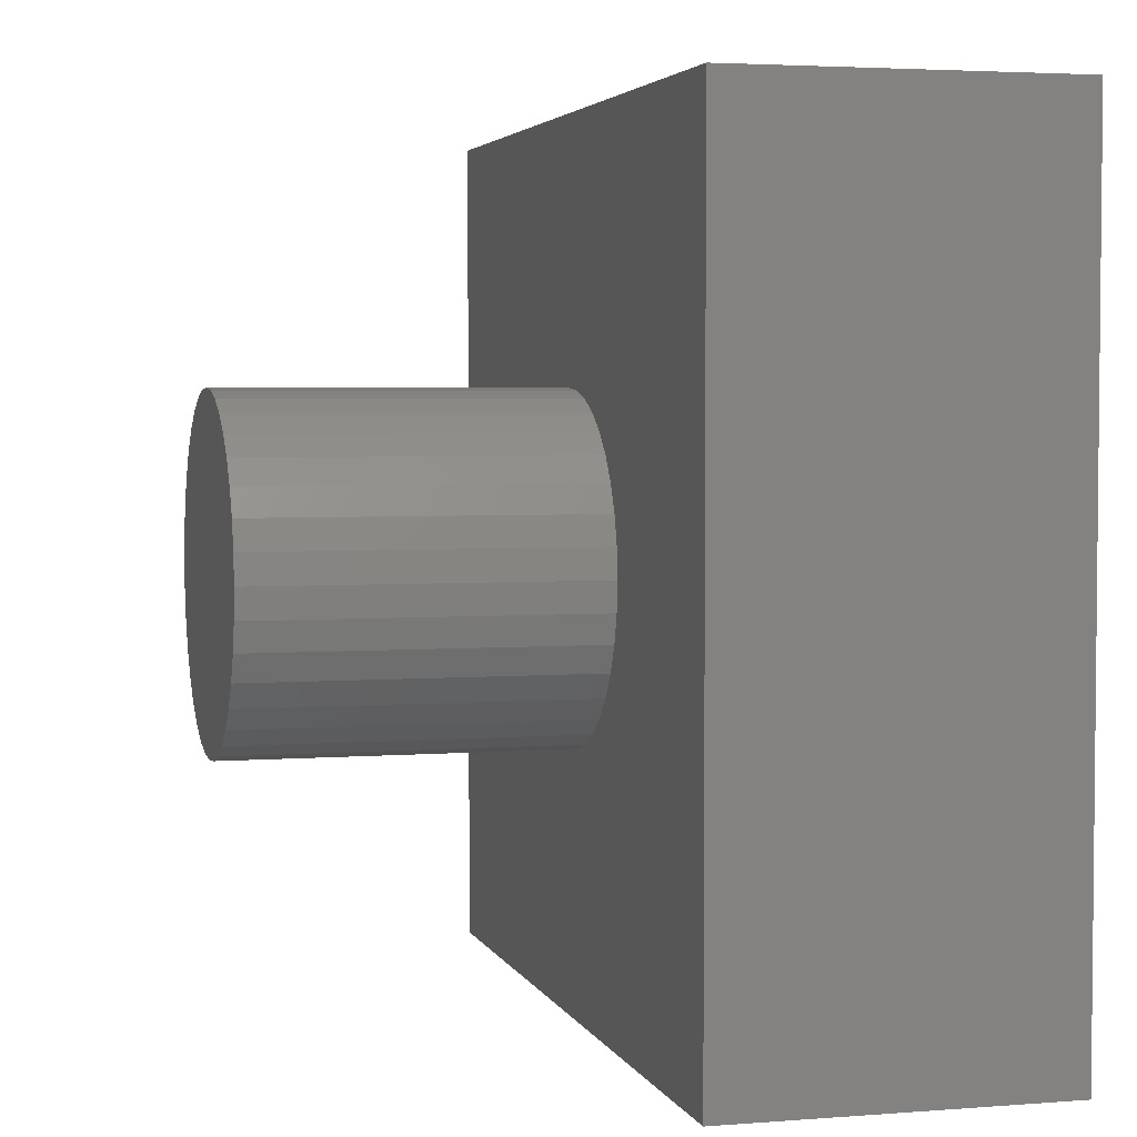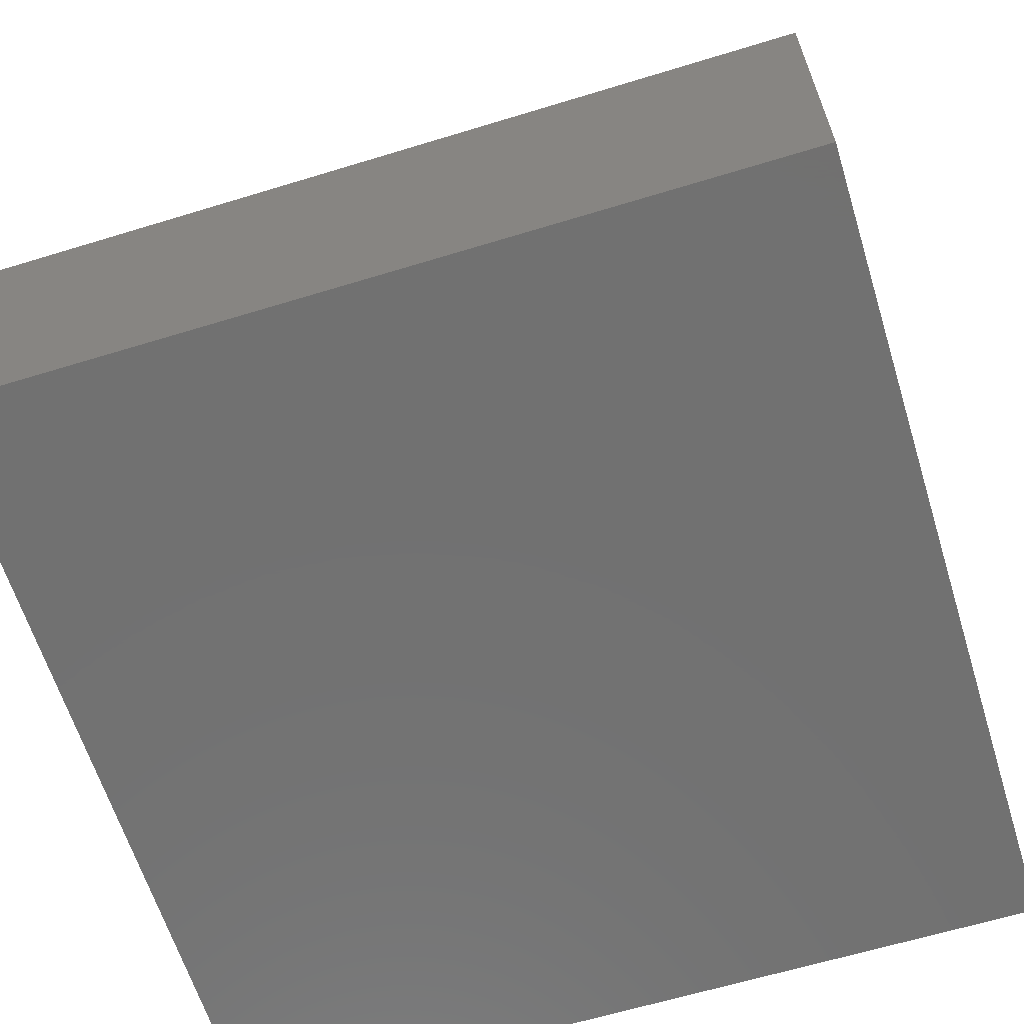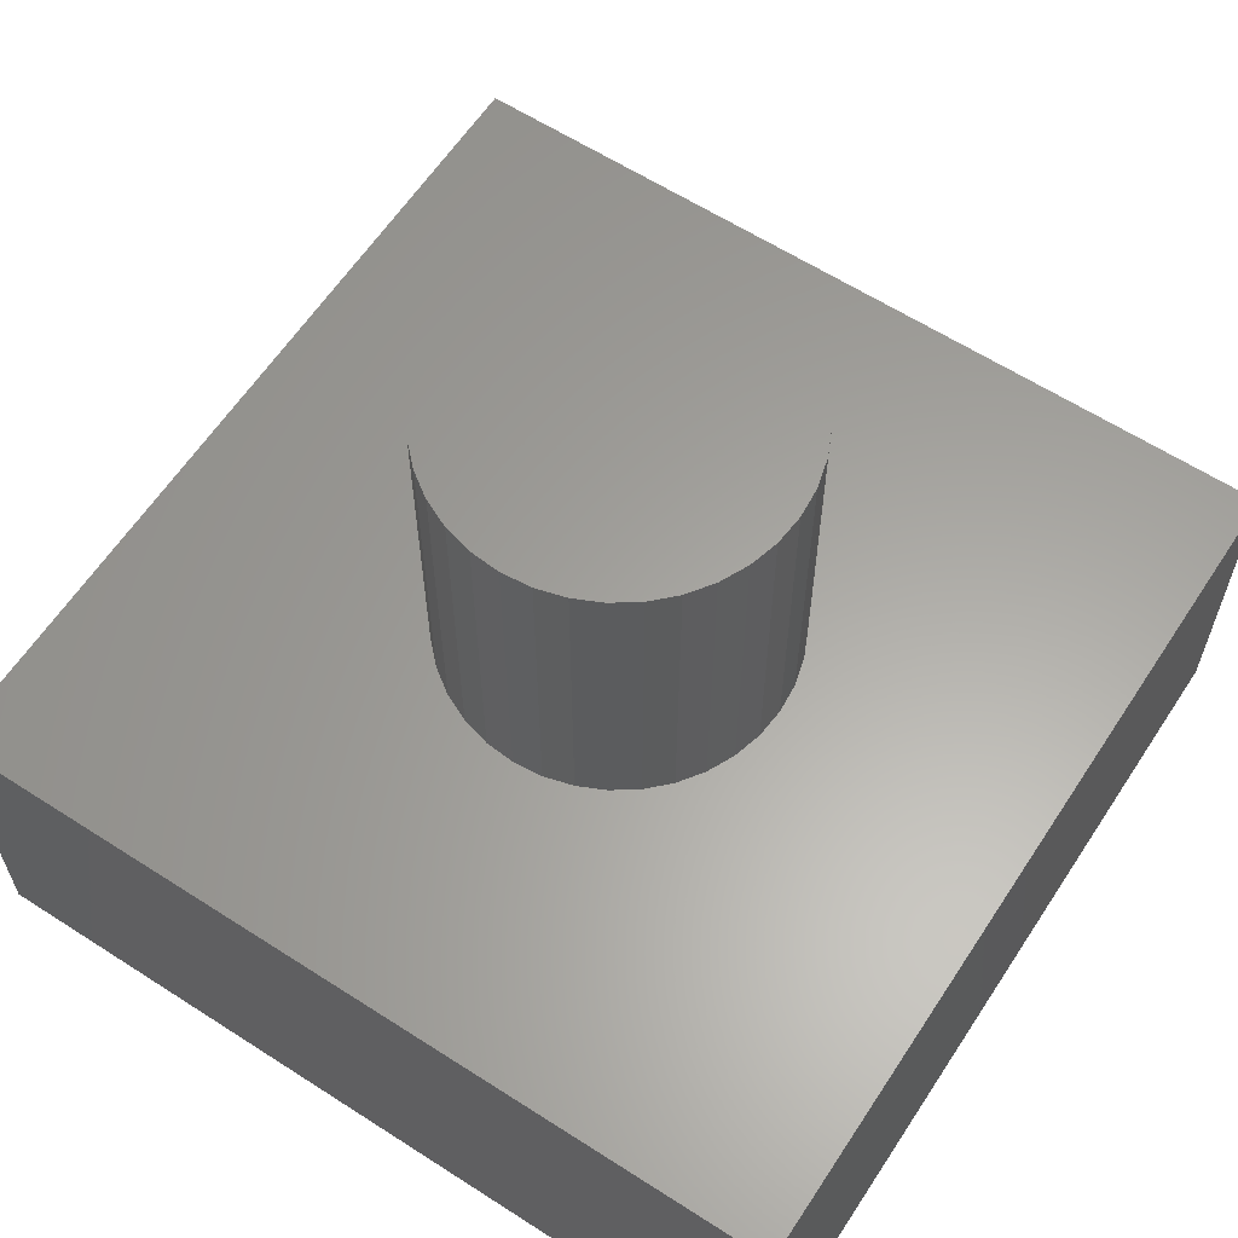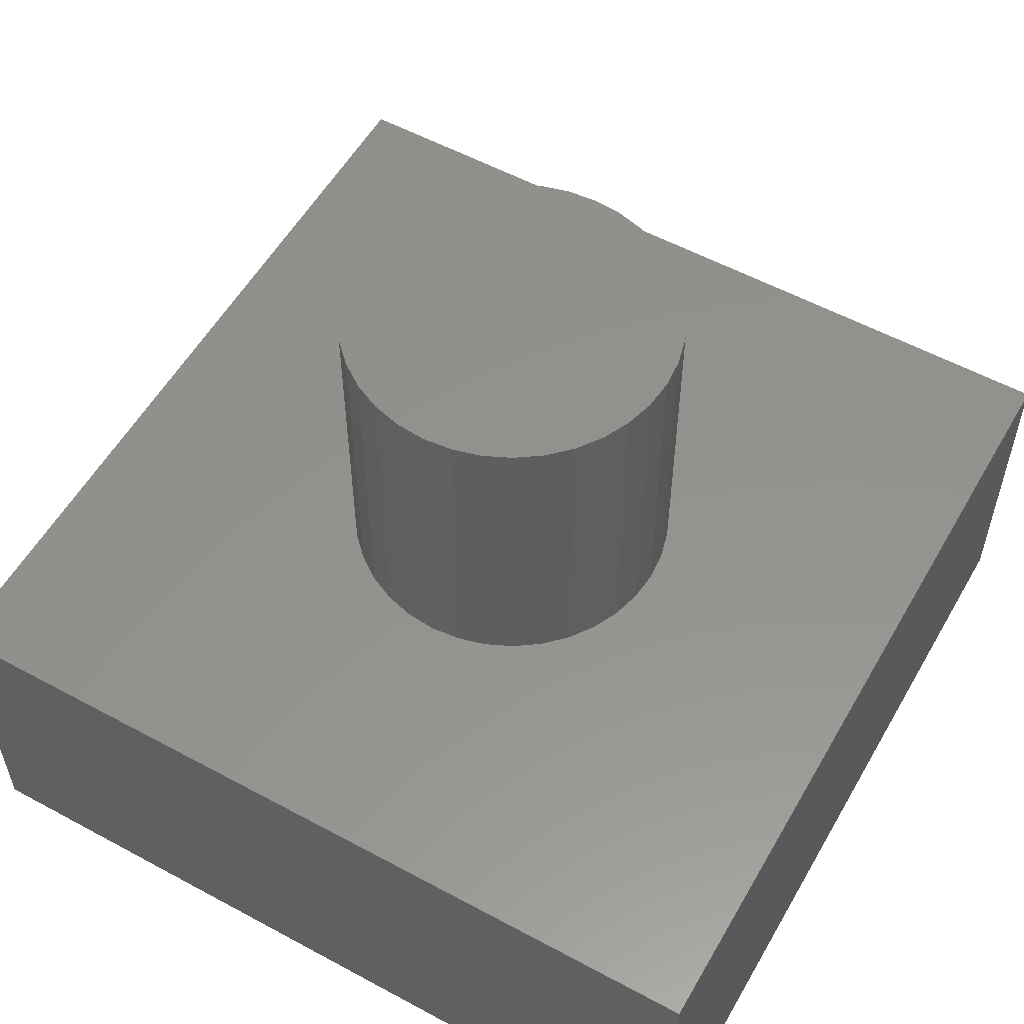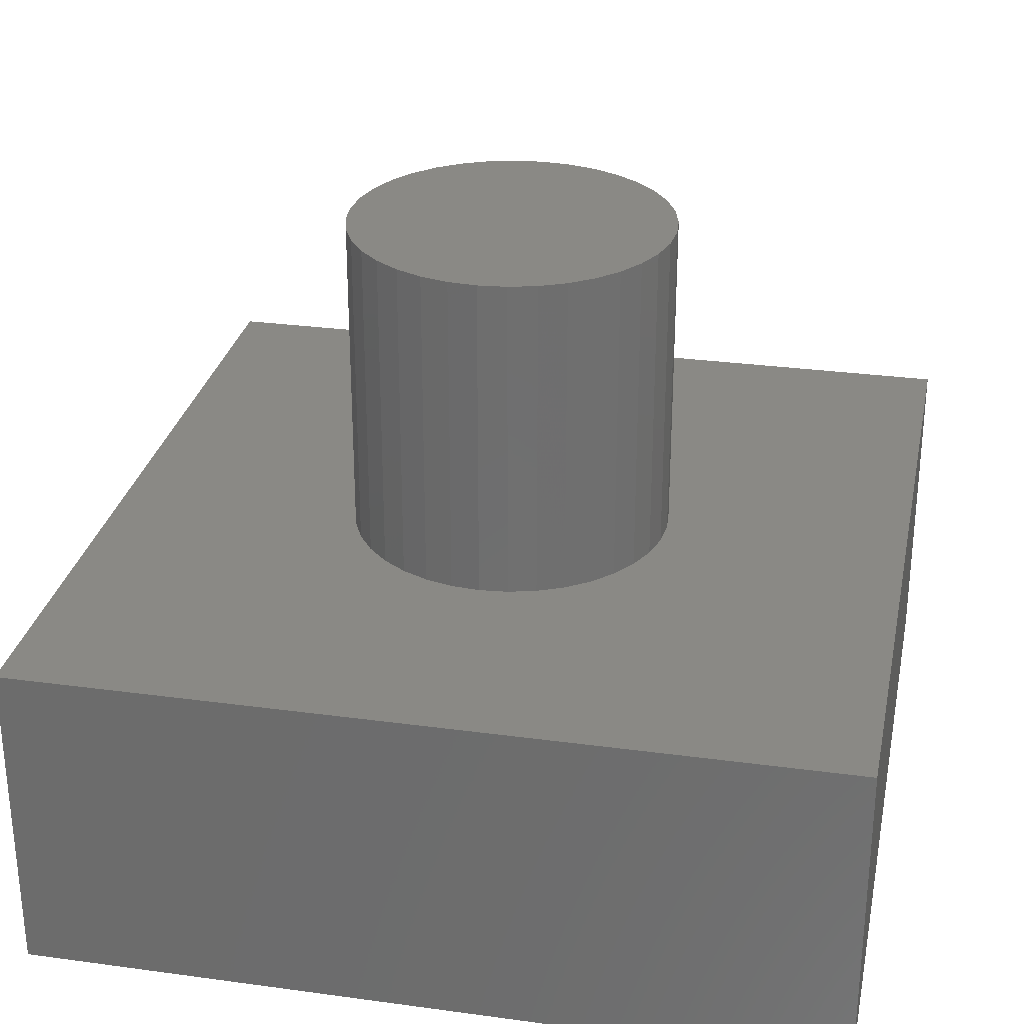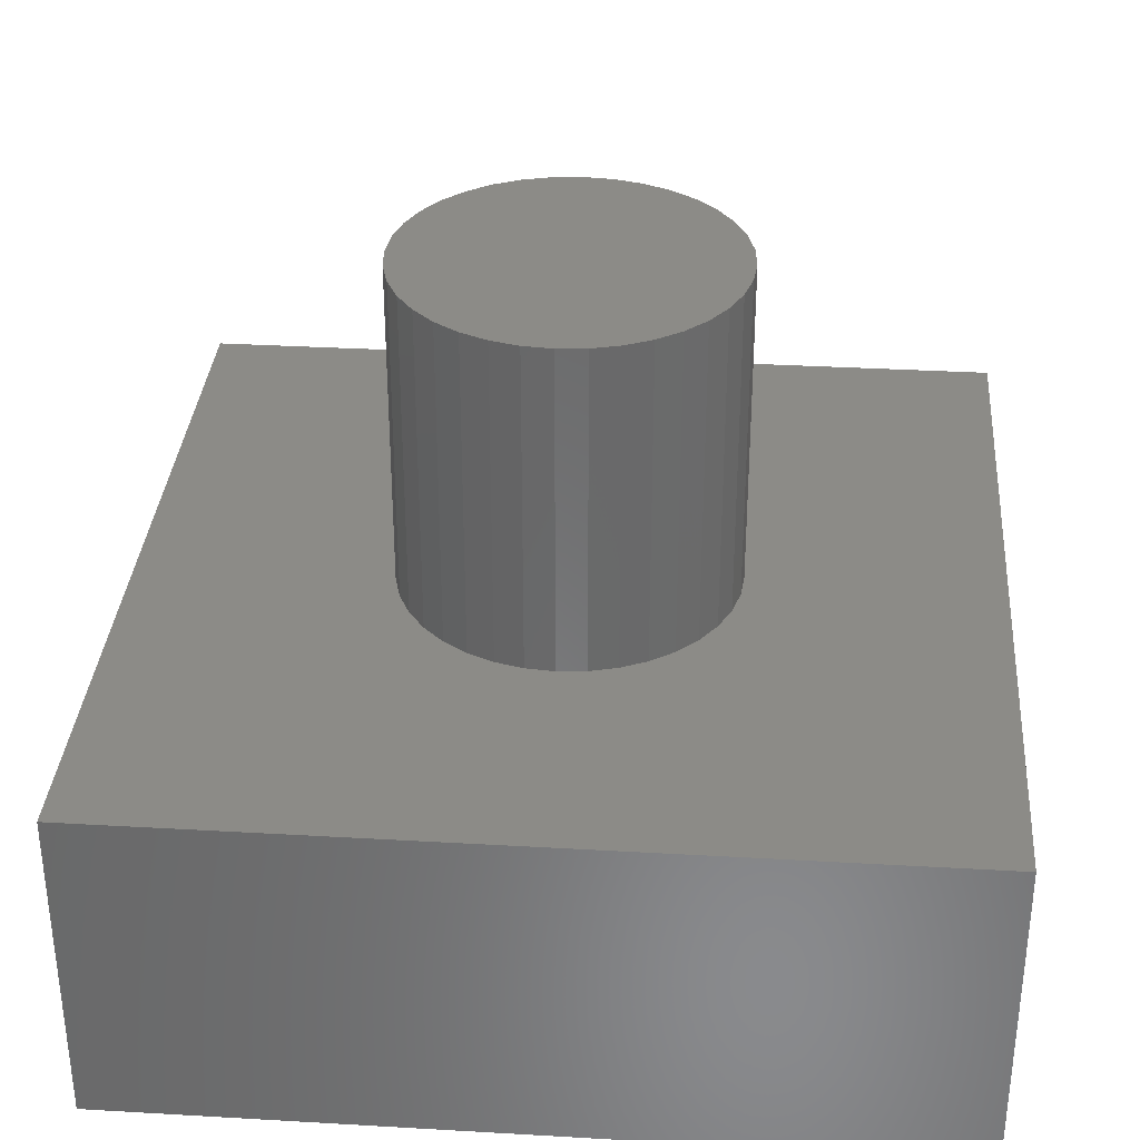
<metadata>
{"format":"stl","ext":"stl","renderer":"f3d","projection":"perspective","resolution":1024,"background":"white","views":[{"elev":3.6,"azim":75.2,"up":"+Y"},{"elev":-63.1,"azim":-72.8,"up":"+Z"},{"elev":61.6,"azim":-56.8,"up":"+Z"},{"elev":55.8,"azim":119.6,"up":"+Z"},{"elev":28.8,"azim":101.5,"up":"+Z"},{"elev":33.6,"azim":4.5,"up":"+Z"}]}
</metadata>
<code>
# stl→obj: 80 verts, 156 faces
v 50 0 20
v 50 50 0
v 50 50 20
v 50 0 0
v 35 25 20
v 34.85 26.74 20
v 34.4 28.42 20
v 33.66 30 20
v 32.66 31.43 20
v 31.43 32.66 20
v 30 33.66 20
v 28.42 34.4 20
v 26.74 34.85 20
v 25 35 20
v 0 50 20
v 23.26 34.85 20
v 21.58 34.4 20
v 15.15 26.74 20
v 15 25 20
v 15.6 28.42 20
v 16.34 30 20
v 17.34 31.43 20
v 18.57 32.66 20
v 20 33.66 20
v 34.85 23.26 20
v 34.4 21.58 20
v 33.66 20 20
v 32.66 18.57 20
v 31.43 17.34 20
v 30 16.34 20
v 28.42 15.6 20
v 26.74 15.15 20
v 25 15 20
v 0 0 20
v 23.26 15.15 20
v 21.58 15.6 20
v 20 16.34 20
v 15.15 23.26 20
v 15.6 21.58 20
v 18.57 17.34 20
v 17.34 18.57 20
v 16.34 20 20
v 0 0 0
v 0 50 0
v 20 33.66 40
v 21.58 34.4 40
v 28.42 15.6 40
v 26.74 15.15 40
v 34.85 26.74 40
v 34.4 28.42 40
v 35 25 40
v 33.66 30 40
v 34.85 23.26 40
v 32.66 31.43 40
v 23.26 34.85 40
v 25 35 40
v 31.43 17.34 40
v 32.66 18.57 40
v 18.57 32.66 40
v 17.34 31.43 40
v 30 16.34 40
v 21.58 15.6 40
v 20 16.34 40
v 15.15 26.74 40
v 15 25 40
v 23.26 15.15 40
v 30 33.66 40
v 31.43 32.66 40
v 15.15 23.26 40
v 15.6 21.58 40
v 33.66 20 40
v 25 15 40
v 34.4 21.58 40
v 26.74 34.85 40
v 28.42 34.4 40
v 16.34 20 40
v 16.34 30 40
v 17.34 18.57 40
v 18.57 17.34 40
v 15.6 28.42 40
f 1 2 3
f 2 1 4
f 3 5 1
f 3 6 5
f 3 7 6
f 3 8 7
f 3 9 8
f 3 10 9
f 3 11 10
f 3 12 11
f 3 13 12
f 3 14 13
f 15 14 3
f 14 15 16
f 16 15 17
f 18 15 19
f 20 15 18
f 21 15 20
f 22 15 21
f 23 15 22
f 24 15 23
f 17 15 24
f 25 1 5
f 26 1 25
f 27 1 26
f 28 1 27
f 29 1 28
f 30 1 29
f 31 1 30
f 32 1 31
f 33 1 32
f 34 33 35
f 34 35 36
f 34 36 37
f 34 19 15
f 19 34 38
f 38 34 39
f 33 34 1
f 40 34 37
f 41 34 40
f 42 34 41
f 39 34 42
f 43 15 44
f 15 43 34
f 2 15 3
f 15 2 44
f 43 1 34
f 1 43 4
f 17 45 46
f 45 17 24
f 32 47 48
f 47 32 31
f 49 7 50
f 7 49 6
f 51 6 49
f 6 51 5
f 50 8 52
f 8 50 7
f 53 5 51
f 5 53 25
f 52 9 54
f 9 52 8
f 14 55 56
f 55 14 16
f 57 28 58
f 28 57 29
f 22 59 23
f 59 22 60
f 31 61 47
f 61 31 30
f 37 62 63
f 62 37 36
f 19 64 18
f 64 19 65
f 36 66 62
f 66 36 35
f 10 67 68
f 67 10 11
f 39 69 38
f 69 39 70
f 58 27 71
f 27 58 28
f 24 59 45
f 59 24 23
f 35 72 66
f 72 35 33
f 71 26 73
f 26 71 27
f 12 74 75
f 74 12 13
f 42 70 39
f 70 42 76
f 54 10 68
f 10 54 9
f 21 60 22
f 60 21 77
f 11 75 67
f 75 11 12
f 33 48 72
f 48 33 32
f 16 46 55
f 46 16 17
f 41 76 42
f 76 41 78
f 73 25 53
f 25 73 26
f 40 78 41
f 78 40 79
f 30 57 61
f 57 30 29
f 13 56 74
f 56 13 14
f 20 77 21
f 77 20 80
f 18 80 20
f 80 18 64
f 38 65 19
f 65 38 69
f 40 63 79
f 63 40 37
f 49 53 51
f 50 53 49
f 50 73 53
f 52 73 50
f 52 71 73
f 54 71 52
f 54 58 71
f 68 58 54
f 68 57 58
f 67 57 68
f 67 61 57
f 75 61 67
f 75 47 61
f 74 47 75
f 74 48 47
f 56 48 74
f 56 72 48
f 55 72 56
f 55 66 72
f 46 66 55
f 46 62 66
f 45 62 46
f 45 63 62
f 59 63 45
f 59 79 63
f 60 79 59
f 60 78 79
f 77 78 60
f 77 76 78
f 80 76 77
f 80 70 76
f 64 70 80
f 64 69 70
f 69 64 65
f 43 2 4
f 2 43 44

</code>
